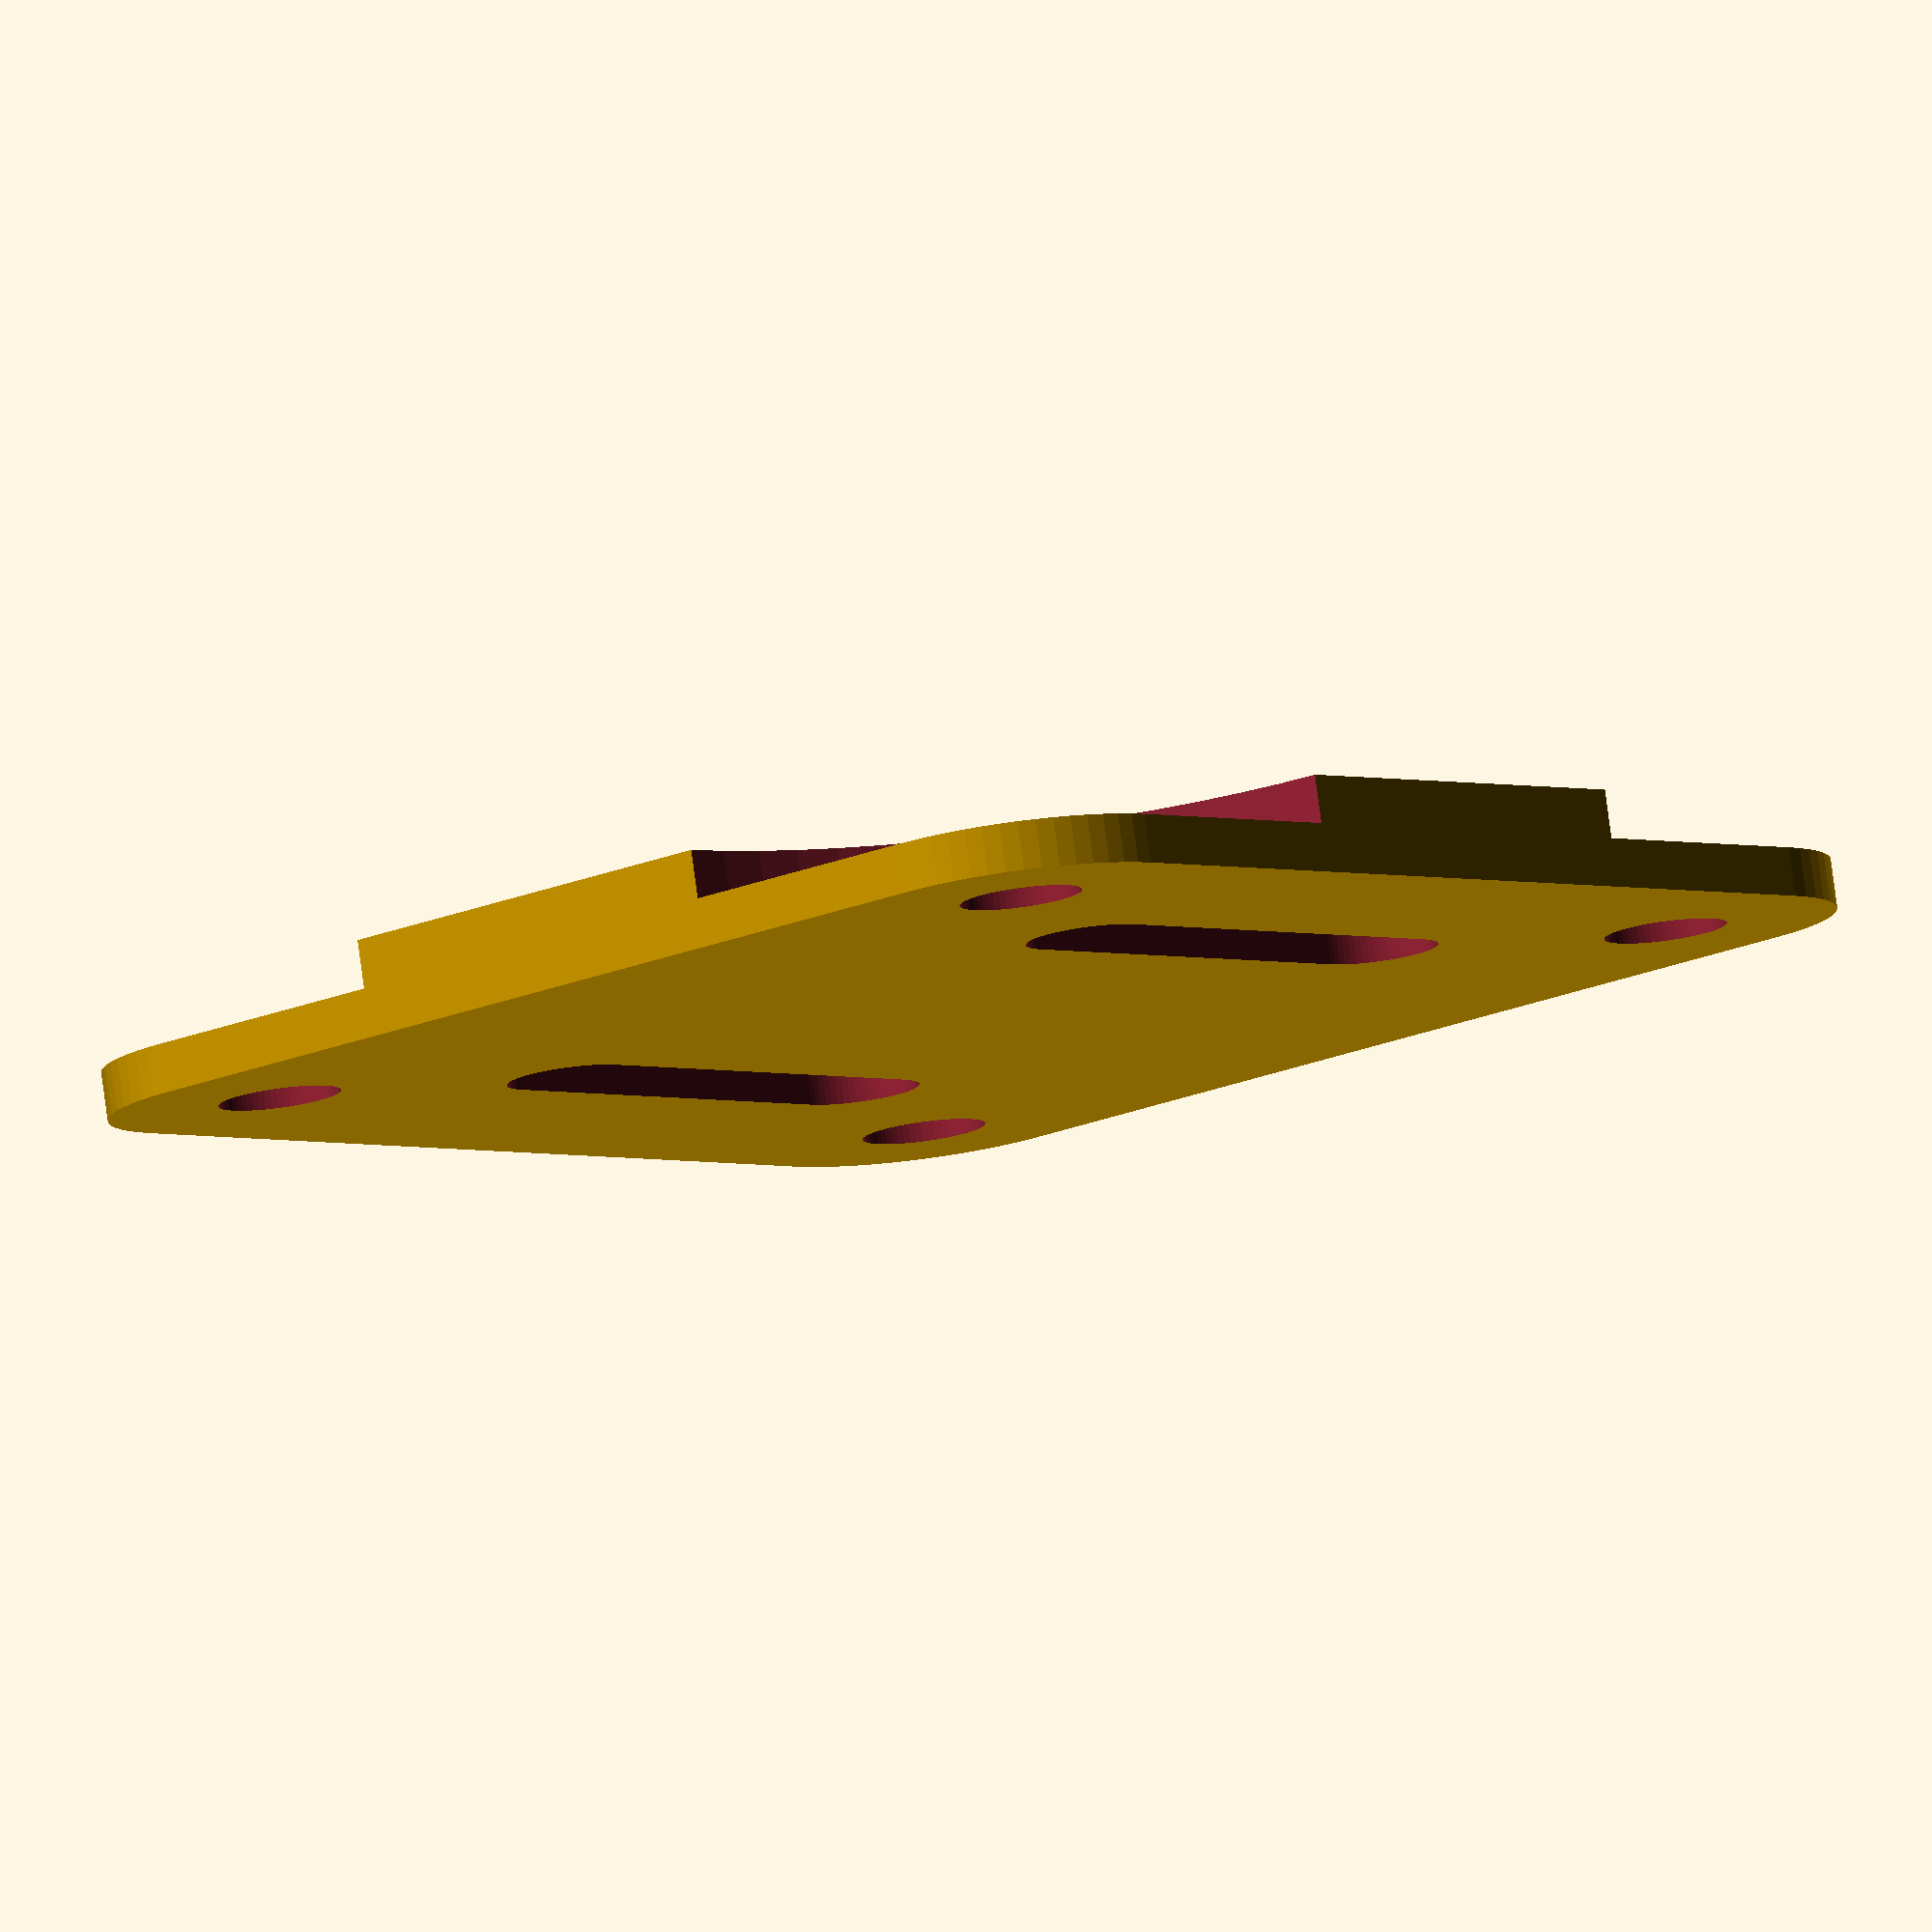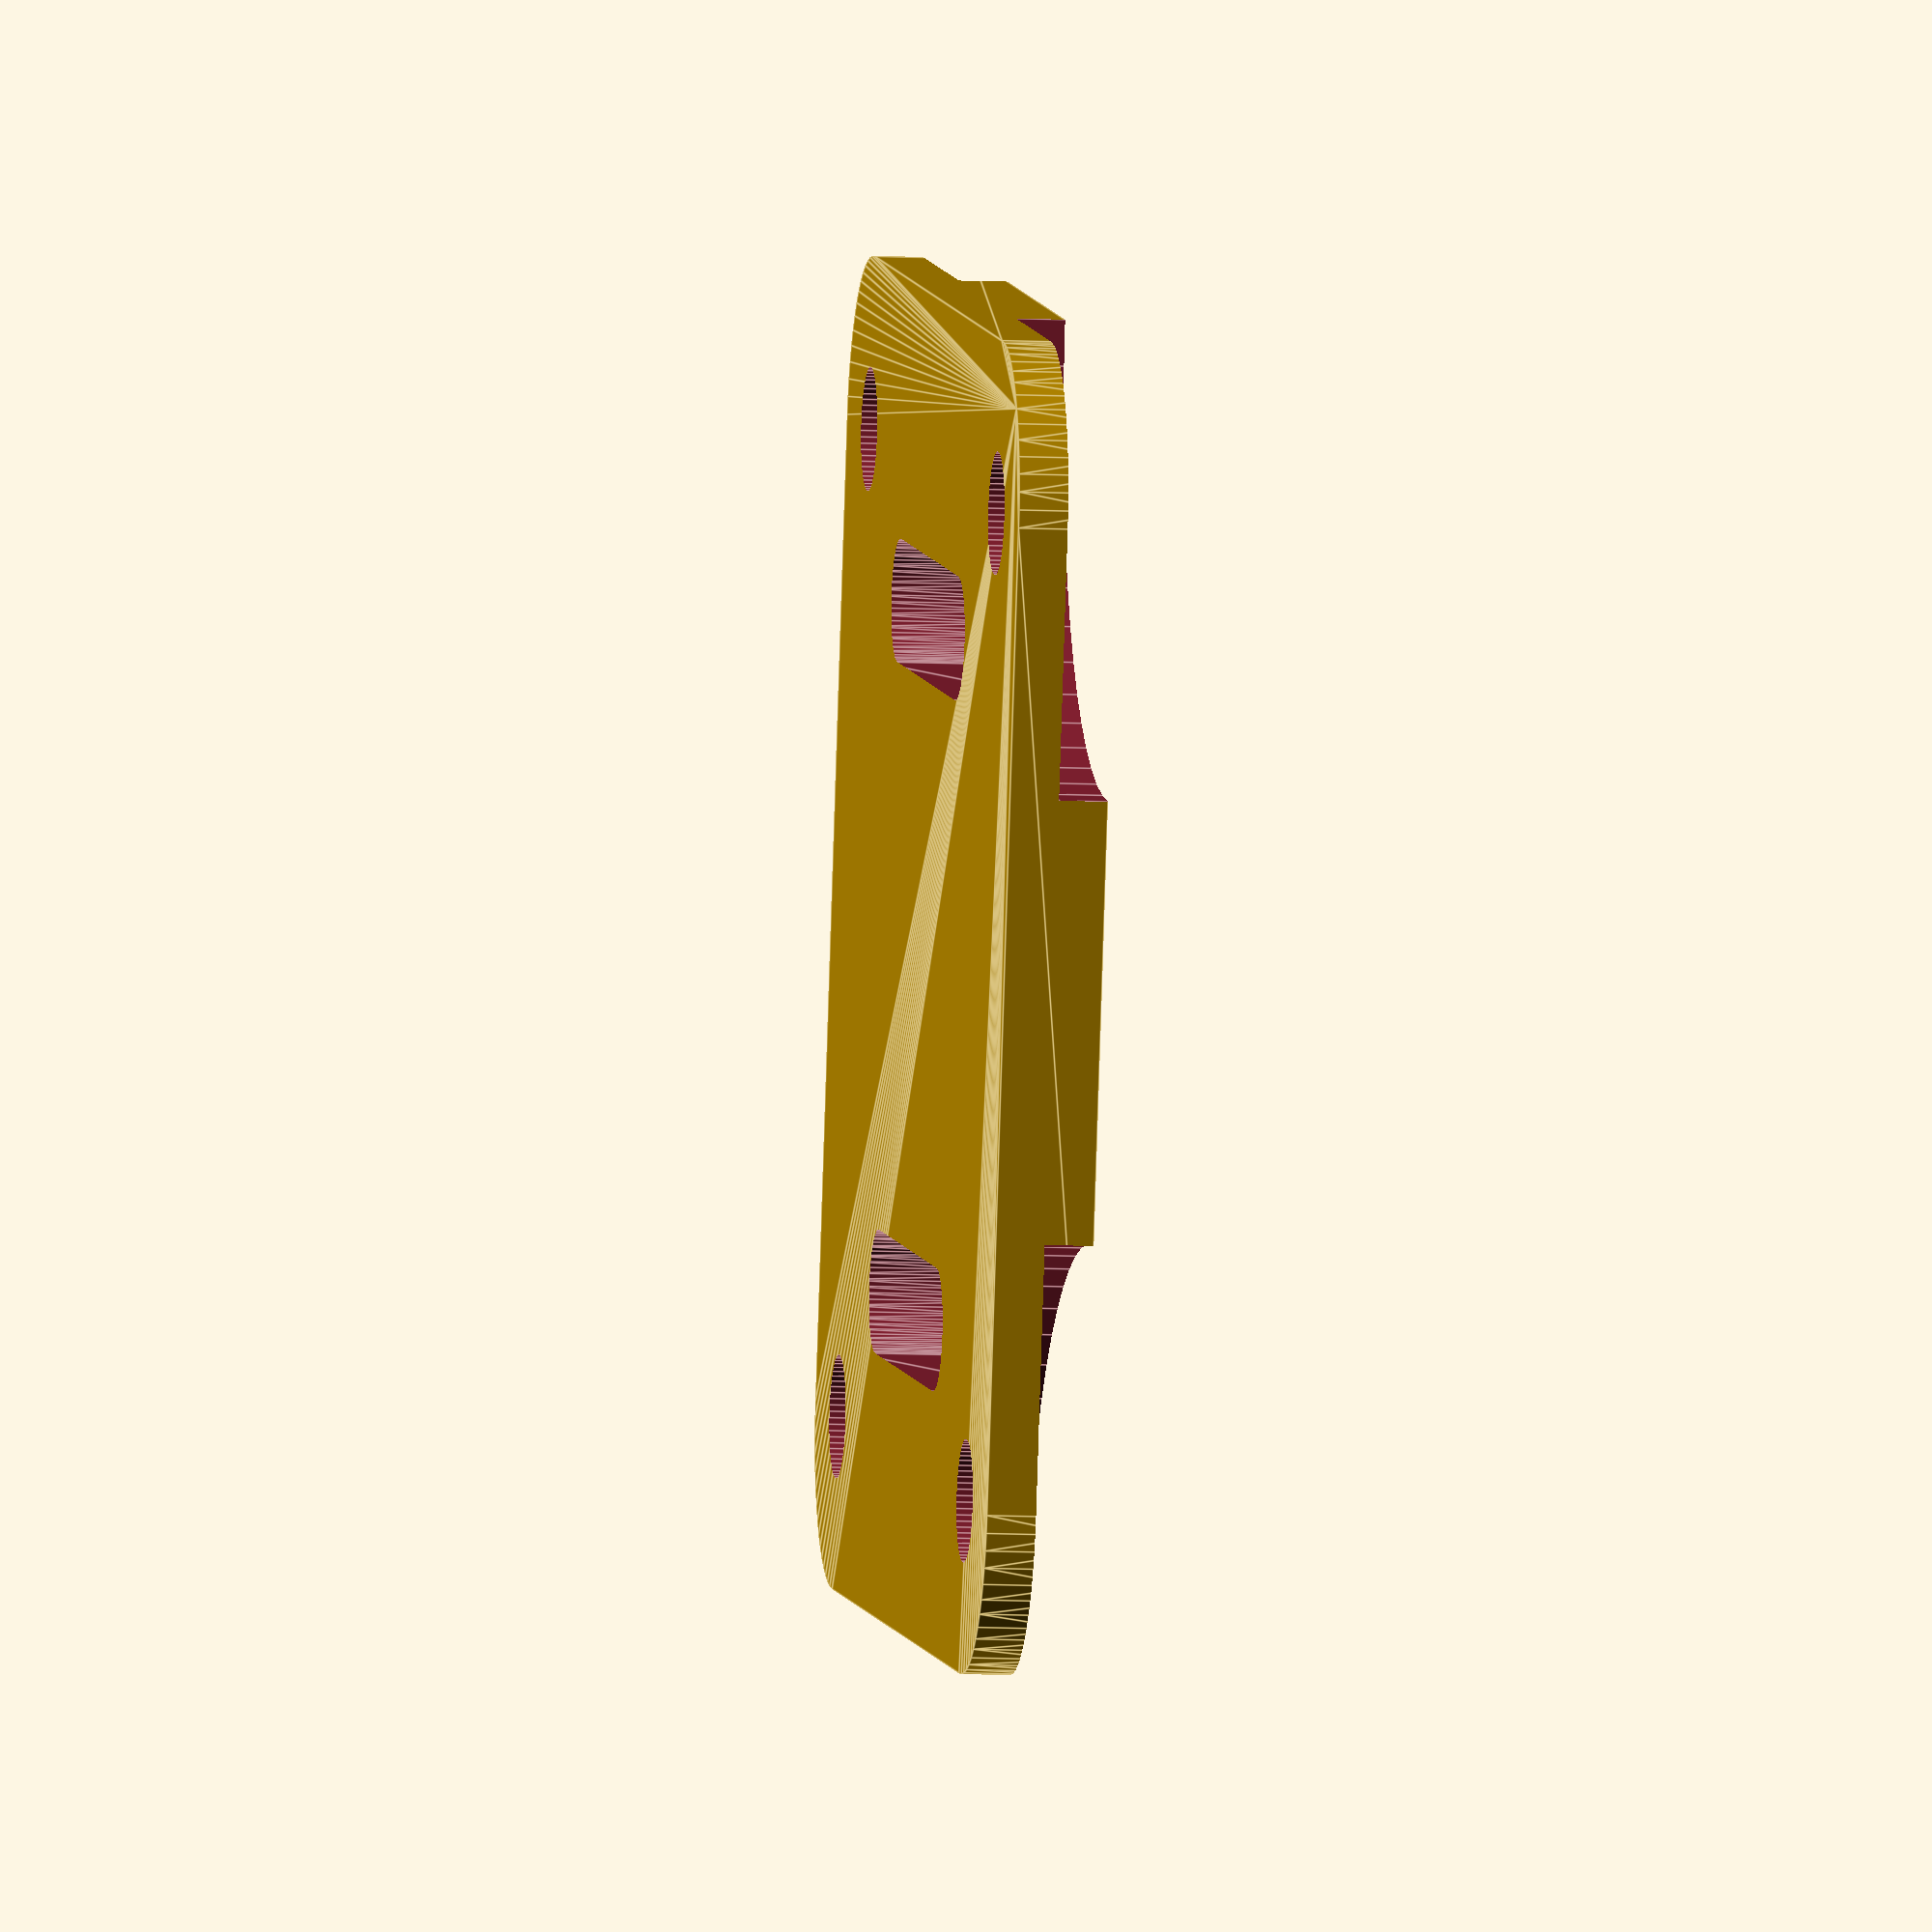
<openscad>
$fn = 60;

corner_r = 3.5;
dxy = (27/2)-corner_r;
h=2;
screw_d = 2.5;
slot_dx = dxy-3;
slot_dy = dxy-5.5;

cutout_r = 9;
cutout_dxy = (27/2);

difference() 
{
  hull() {
    translate([dxy,dxy,0]) cylinder(r=corner_r, h=h);
    translate([-dxy,dxy,0]) cylinder(r=corner_r, h=h);
    translate([dxy,-dxy,0]) cylinder(r=corner_r, h=h);
    translate([-dxy,-dxy,0]) cylinder(r=corner_r, h=h);
  }

  // screw holes
  translate([0,0,-0.5]) {
    translate([dxy,dxy]) cylinder(d=screw_d, h=h+1);
    translate([-dxy,dxy]) cylinder(d=screw_d, h=h+1);
    translate([dxy,-dxy]) cylinder(d=screw_d, h=h+1);
    translate([-dxy,-dxy]) cylinder(d=screw_d, h=h+1);

    // screw head cutouts
    translate([0,0,1.5]) {
      translate([cutout_dxy,cutout_dxy]) cylinder(r=cutout_r, h=h+1);
      translate([-cutout_dxy,cutout_dxy]) cylinder(r=cutout_r, h=h+1);
      translate([cutout_dxy,-cutout_dxy]) cylinder(r=cutout_r, h=h+1);
      translate([-cutout_dxy,-cutout_dxy]) cylinder(r=cutout_r, h=h+1);
    }
    

    // slots
    hull() {
      translate([slot_dx,slot_dy]) cylinder(d=screw_d, h=h+1);
      translate([slot_dx,-slot_dy]) cylinder(d=screw_d, h=h+1);
    }

    hull() {
      translate([-slot_dx,slot_dy]) cylinder(d=screw_d, h=h+1);
      translate([-slot_dx,-slot_dy]) cylinder(d=screw_d, h=h+1);
    }
  }
}
</openscad>
<views>
elev=279.1 azim=41.0 roll=172.4 proj=o view=wireframe
elev=9.2 azim=76.0 roll=262.4 proj=o view=edges
</views>
